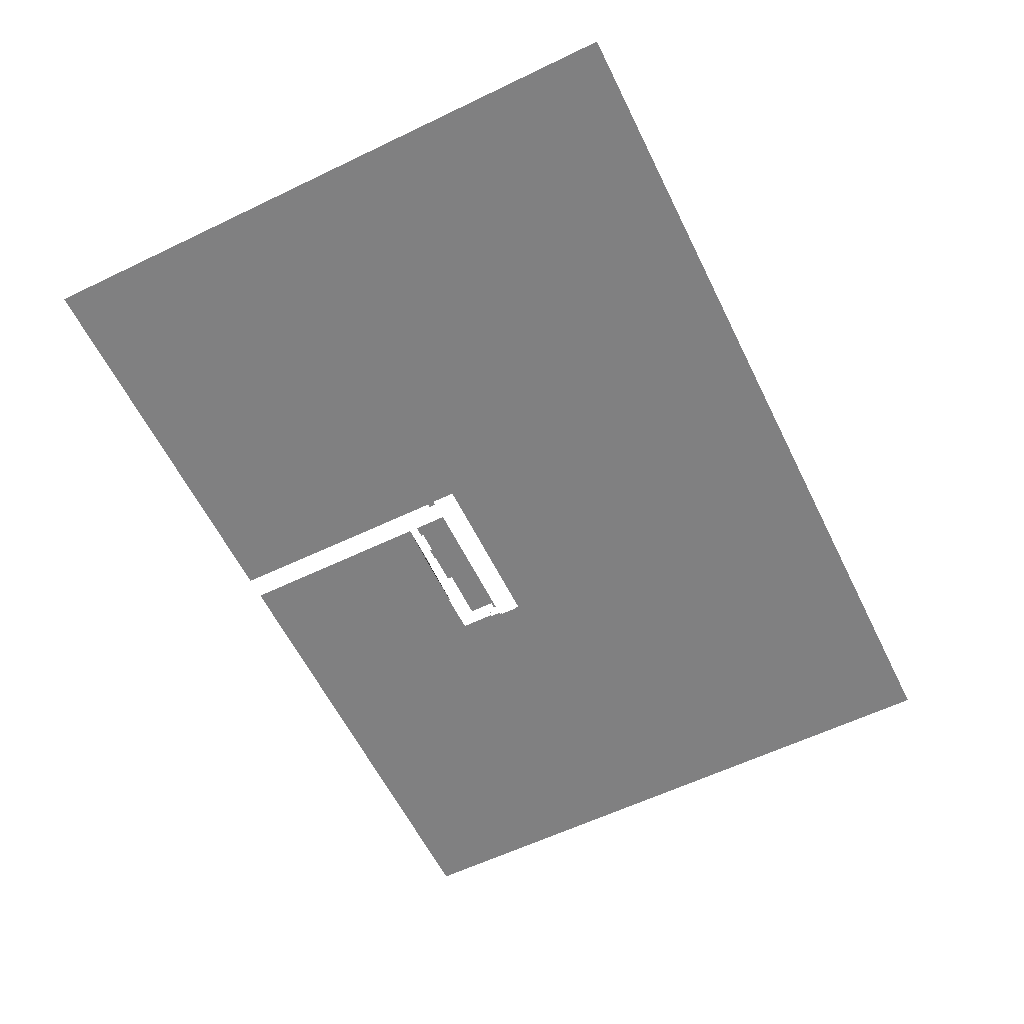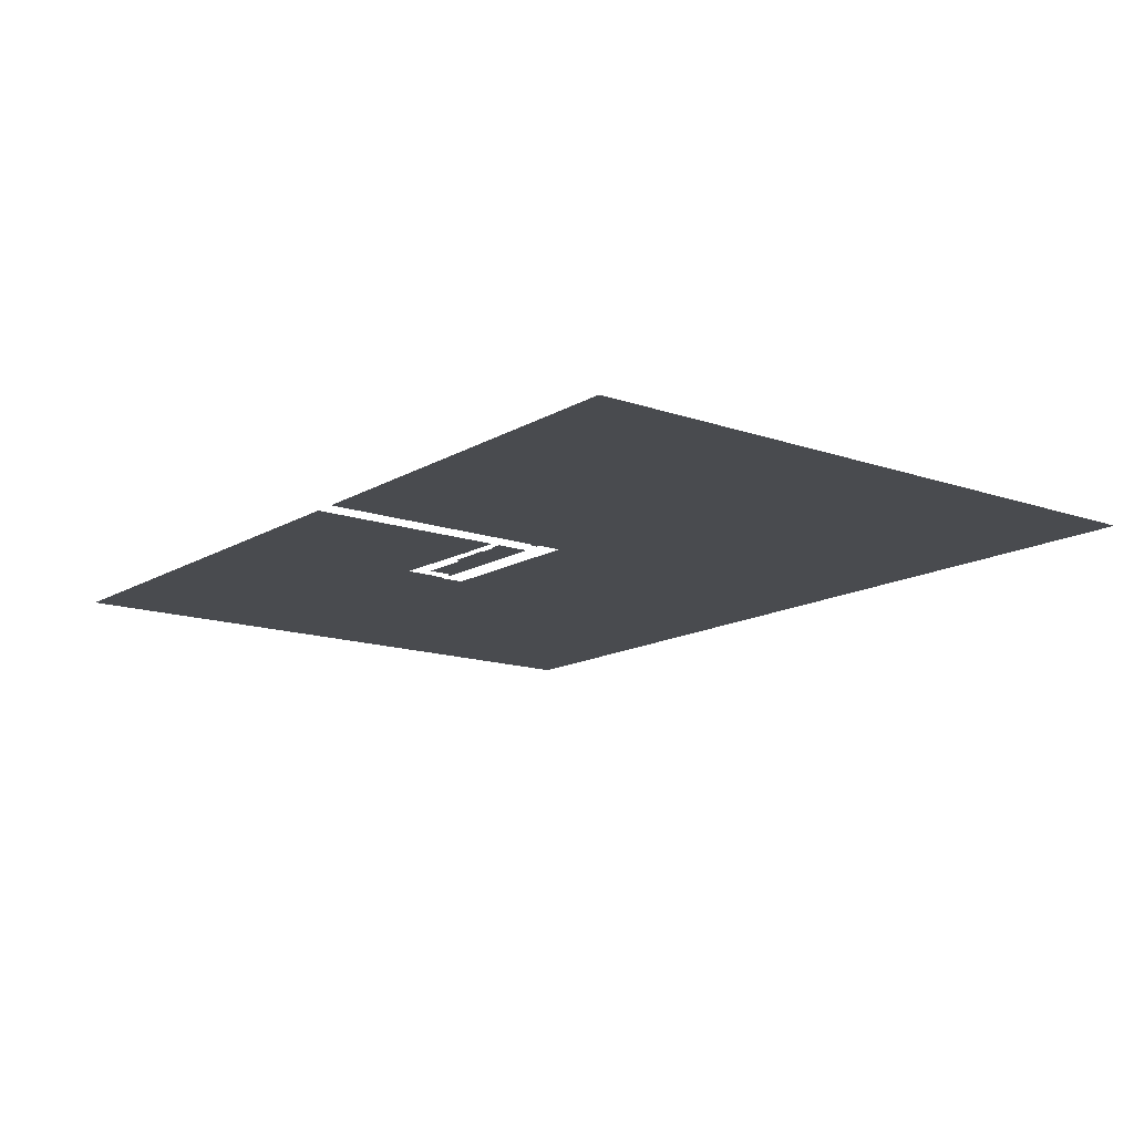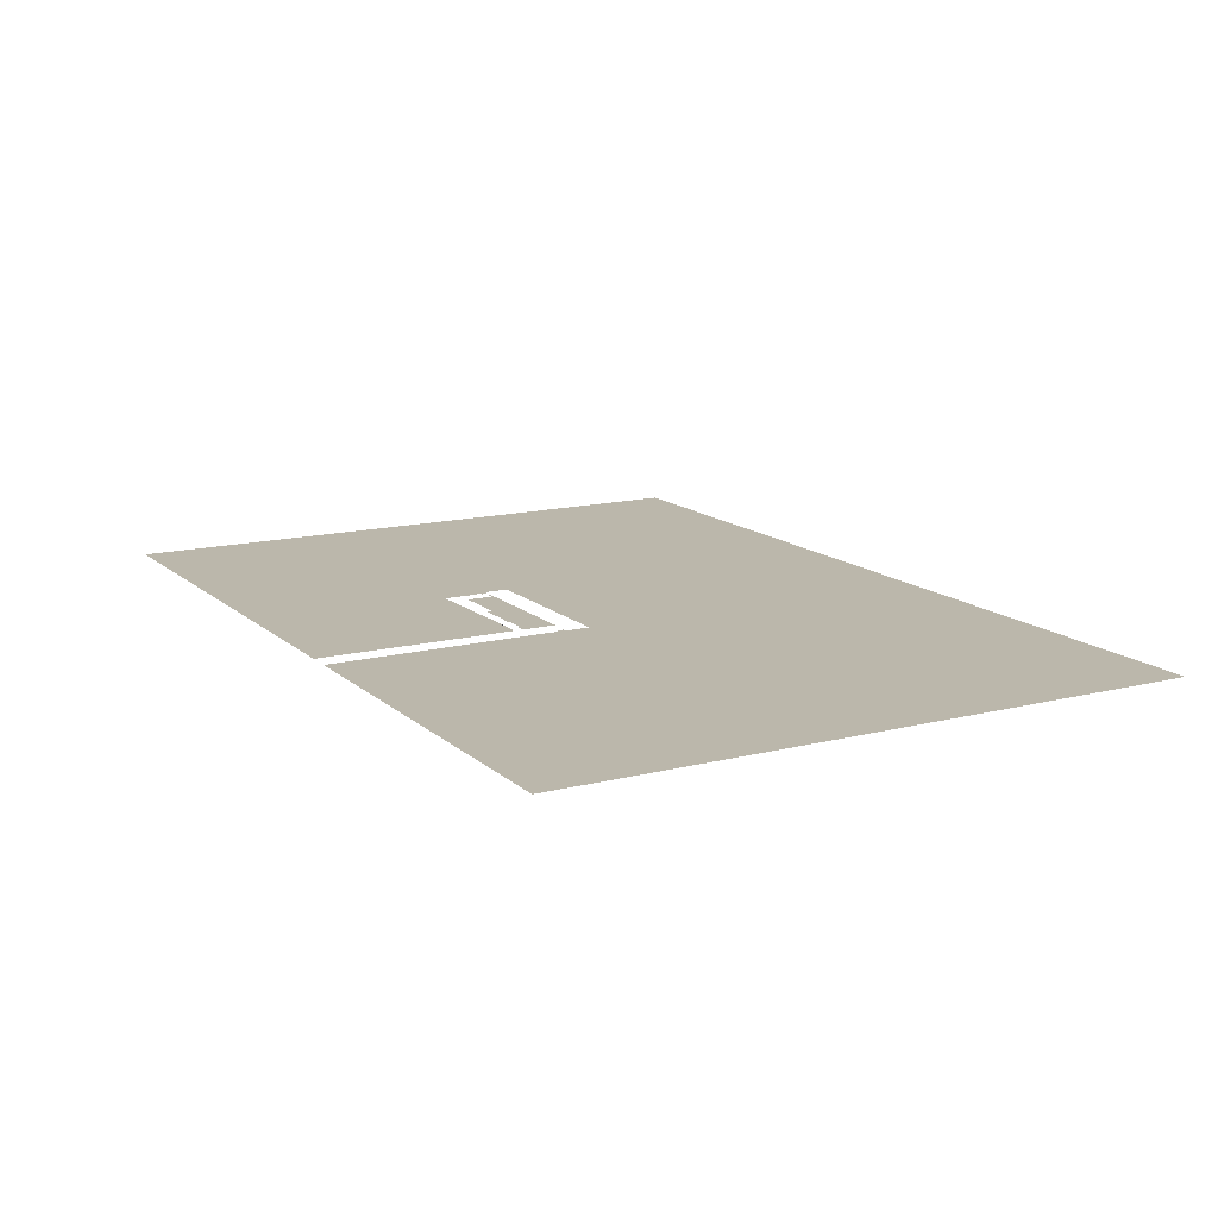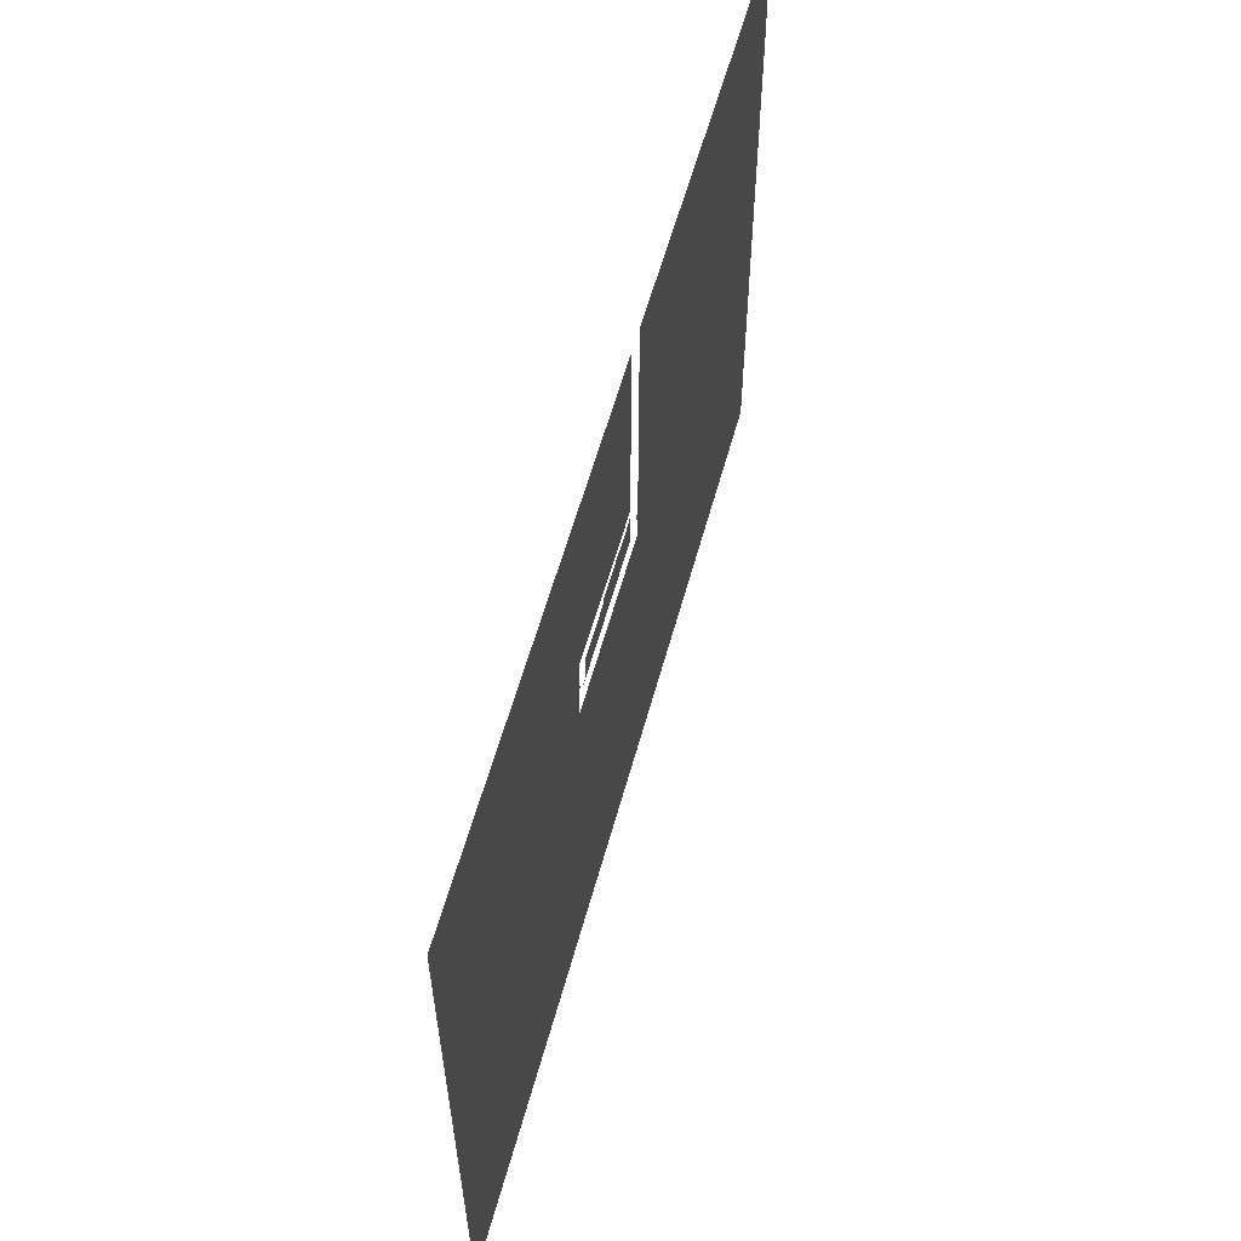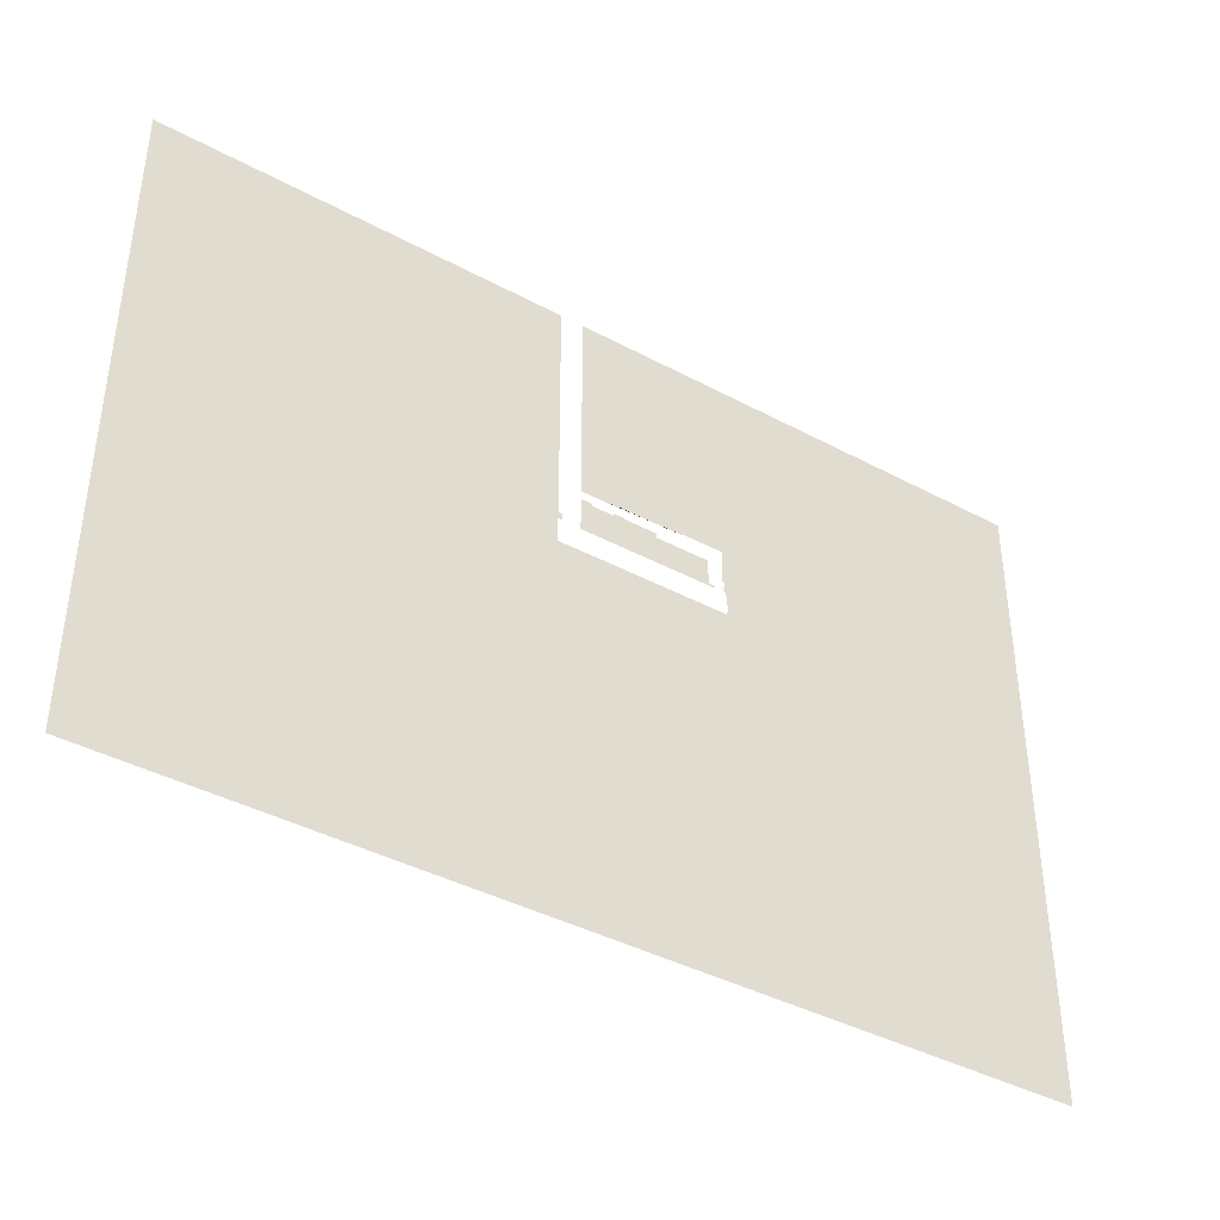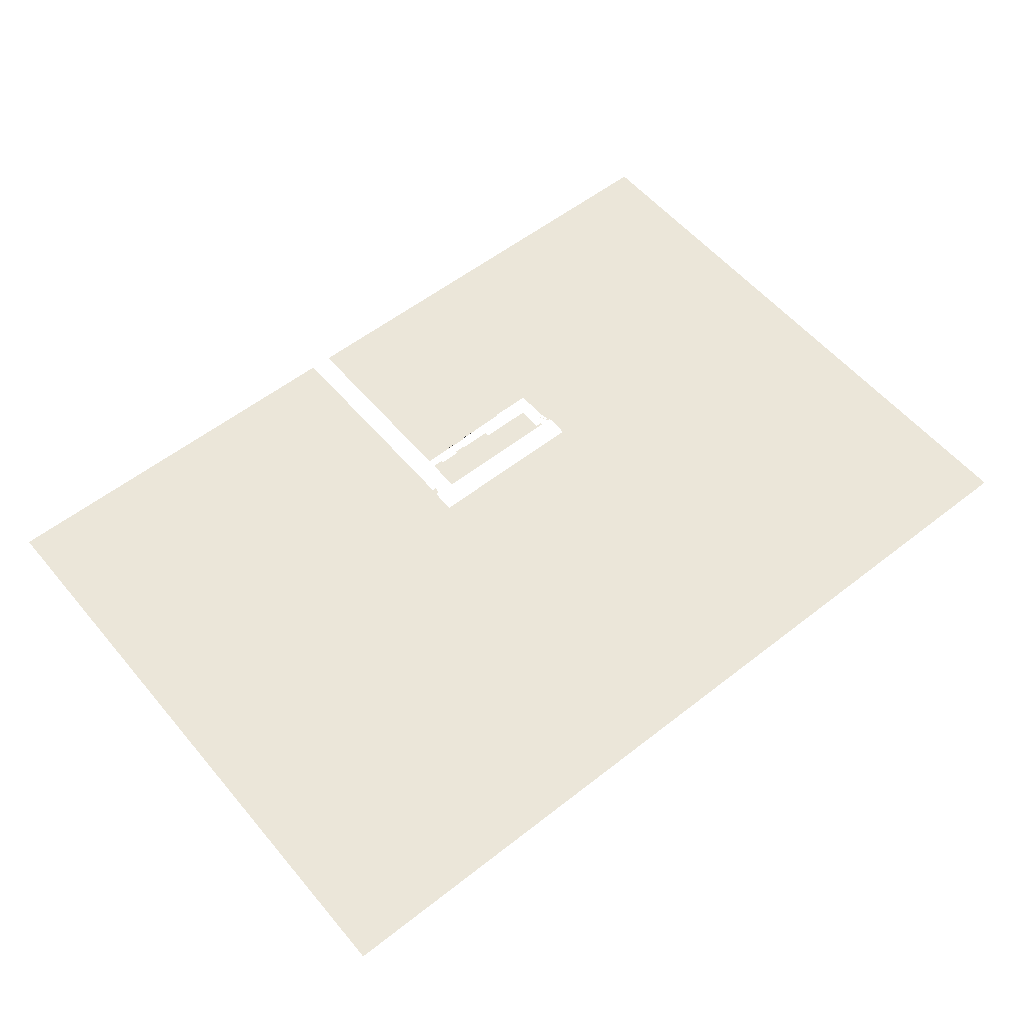
<metadata>
{"format":"obj","ext":"obj","renderer":"f3d","projection":"perspective","resolution":1024,"background":"white","views":[{"elev":-60.2,"azim":-63.8,"up":"+Z"},{"elev":-14.1,"azim":-127.7,"up":"+Z"},{"elev":14.2,"azim":-119.3,"up":"+Z"},{"elev":58.6,"azim":105.3,"up":"+Y"},{"elev":-40.1,"azim":-33.6,"up":"+Y"},{"elev":55.9,"azim":-39.4,"up":"+Z"}]}
</metadata>
<code>
g default
v 2.172 2.278 0
v 15.16 2.278 0
v 14.55 2.507 0
v 15.16 2.507 0
v 9.502 5.403 0
v 9.502 4.945 0
v 12.65 4.945 0
v 14.55 4.945 0
v 5.309 5.494 0
v 6.386 5.494 0
v 6.386 5.403 0
v 7.978 5.403 0
v 2.172 5.494 0
v 3.251 5.494 0
v 3.251 5.265 0
v 5.309 5.265 0
g Mesh
f 1 2 13
f 4 3 2
f 2 3 13
f 8 7 3
f 5 12 6
f 10 9 11
f 9 16 11
f 14 13 15
f 13 3 15
f 15 3 16
f 16 3 11
f 11 3 12
f 12 3 6
f 3 7 6
g default
v -38 -35 0
v 47.9 -35 0
v -38 25.38 0
v 0 25.38 0
v 47.9 25.38 0
v 0 0 0
v 0.0508 3.005 0
v 0.0508 9.809 0
v 2.178 25.38 0
v 16.37 0.2413 0
v 16.29 0.2413 0
v 16.29 0 0
v 15.98 3.246 0
v 16.11 3.246 0
v 16.29 2.045 0
v 16.37 2.045 0
v 0.4115 2.349 0
v 0.4115 3.005 0
v 16.08 2.286 0
v 16.29 2.286 0
v 16.11 2.416 0
v 15.65 3.196 0
v 15.61 3.173 0
v 16.08 2.388 0
v 2.172 6.333 0
v 12.1 6.485 0
v 12.1 6.587 0
v 15.98 6.587 0
v 0 2.349 0
v 6.96 6.333 0
v 6.96 6.485 0
g Mesh1
f 25 41 21
f 41 46 47 42 43 21
f 43 44 21
f 21 44 18
f 29 30 44
f 44 30 18
f 38 39 37
f 39 40 37
f 35 36 40
f 40 36 37
f 31 32 36
f 27 28 26
f 33 34 45
f 34 23 45
f 19 17 20
f 20 17 24
f 24 17 23
f 23 17 45
f 45 17 22
f 17 18 22
f 22 18 28
f 28 18 26
f 26 18 32
f 18 30 32
f 32 30 36
f 30 37 36

</code>
